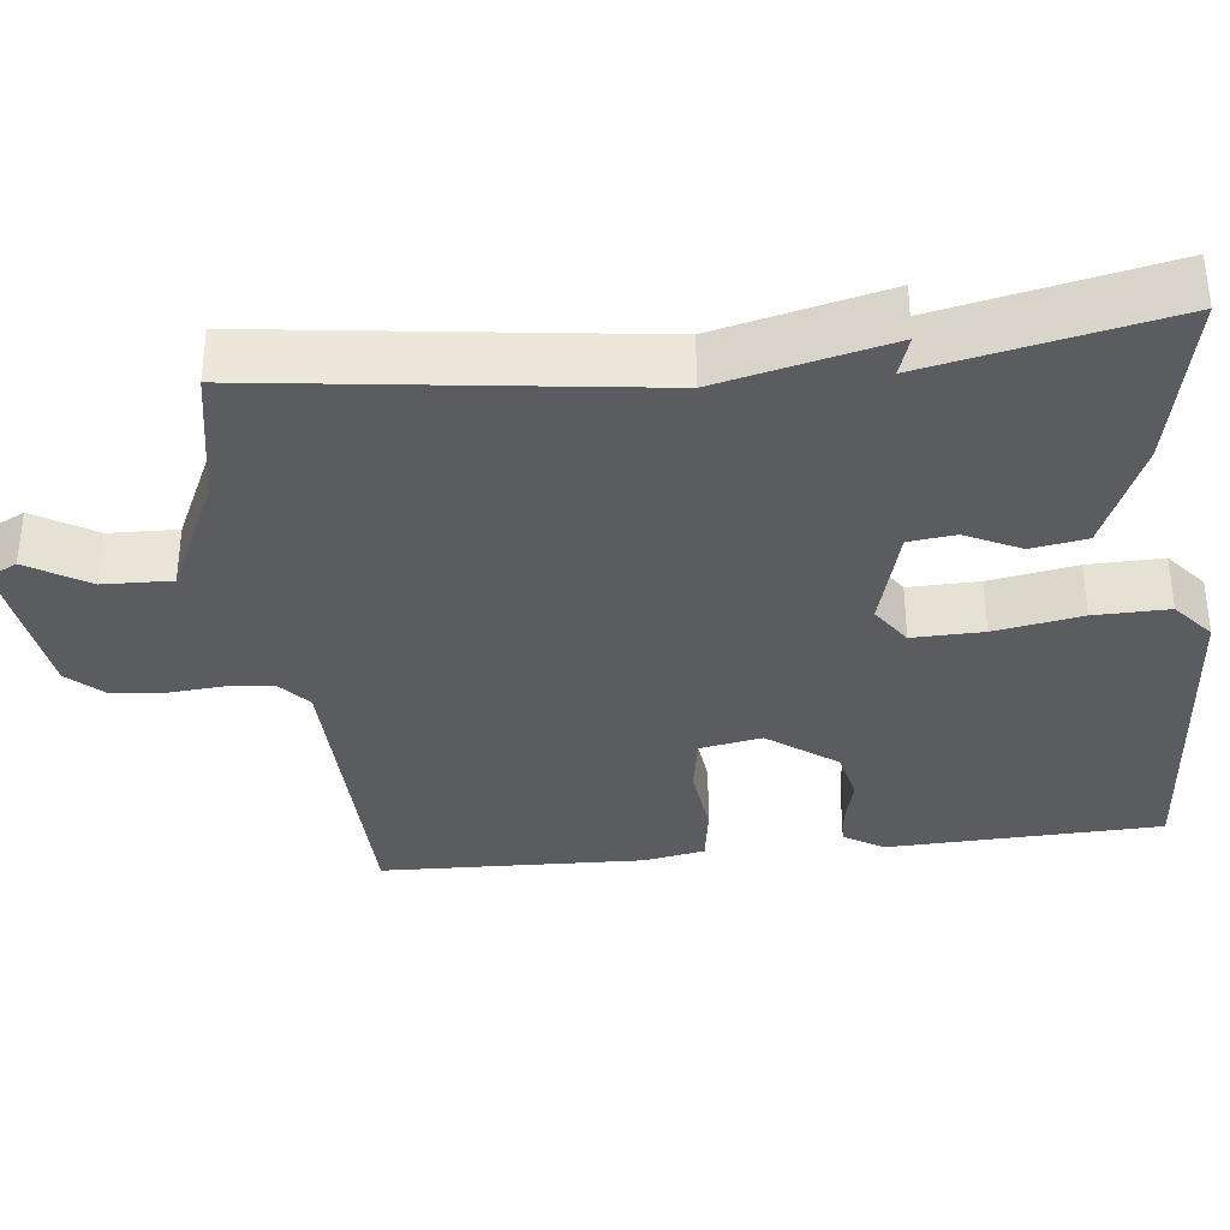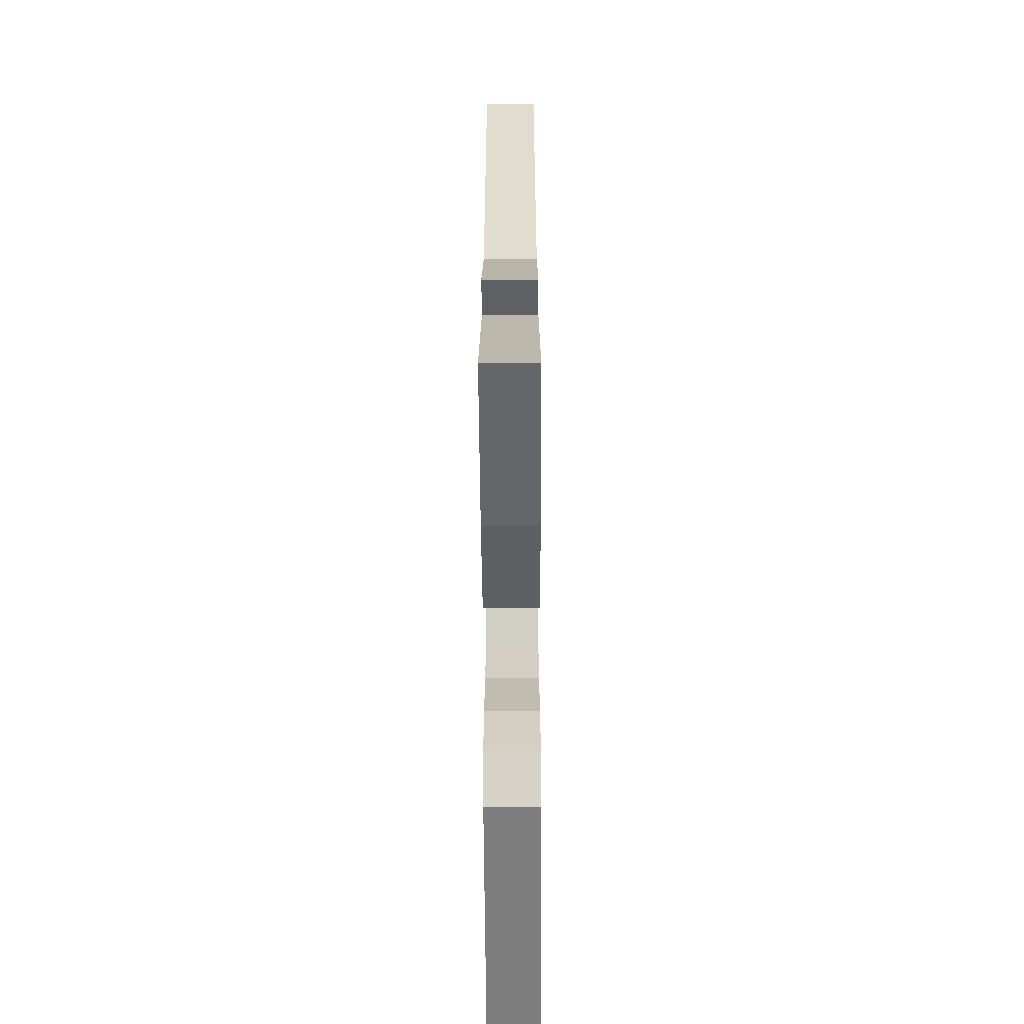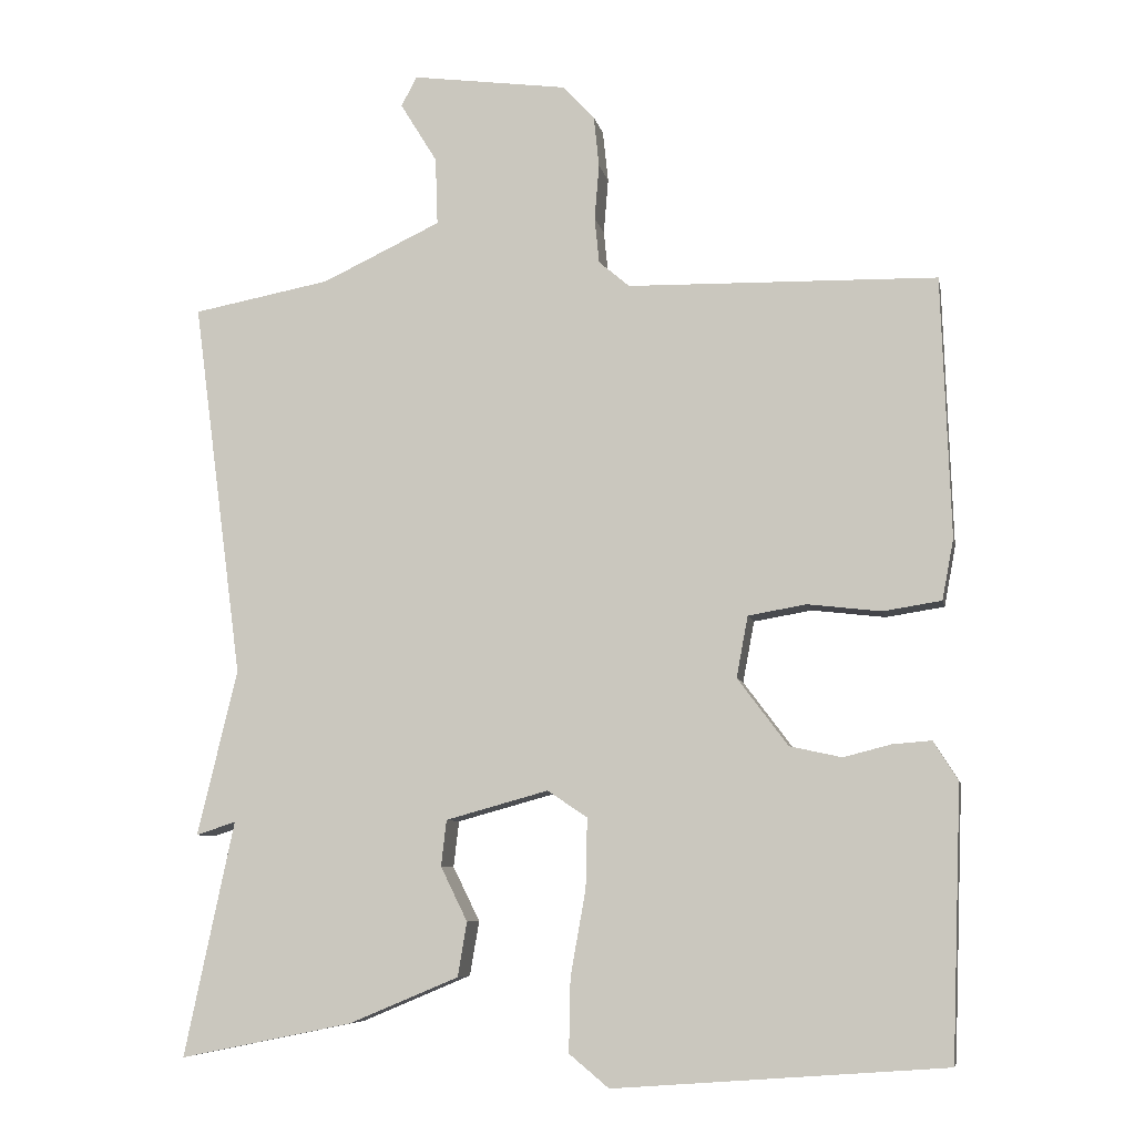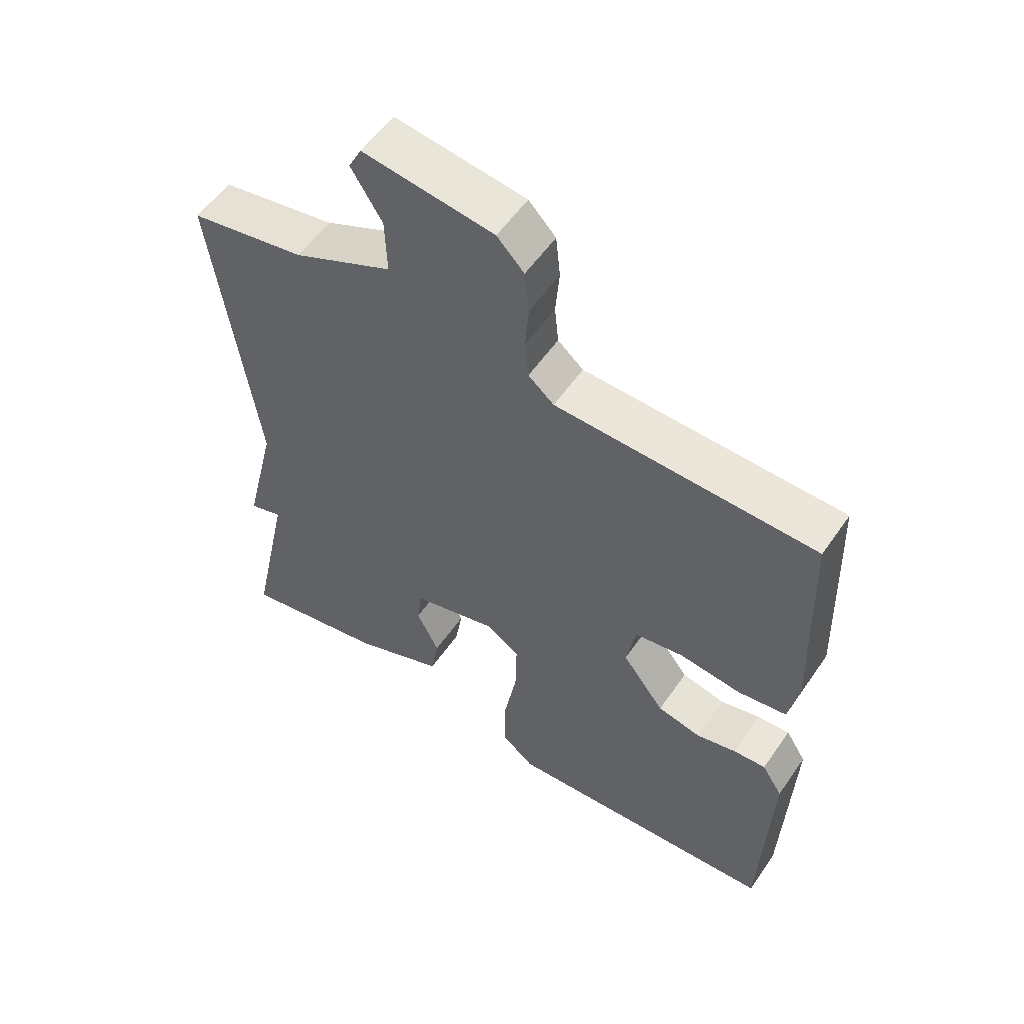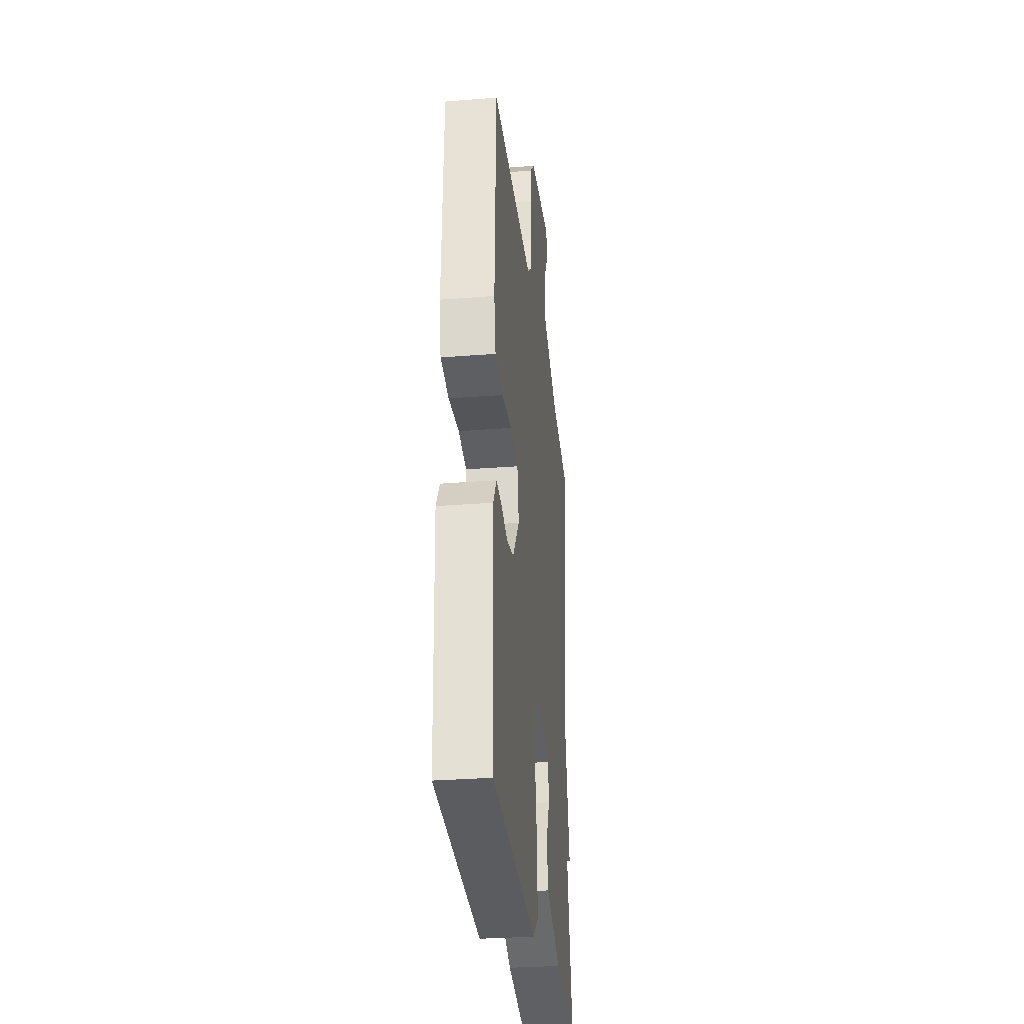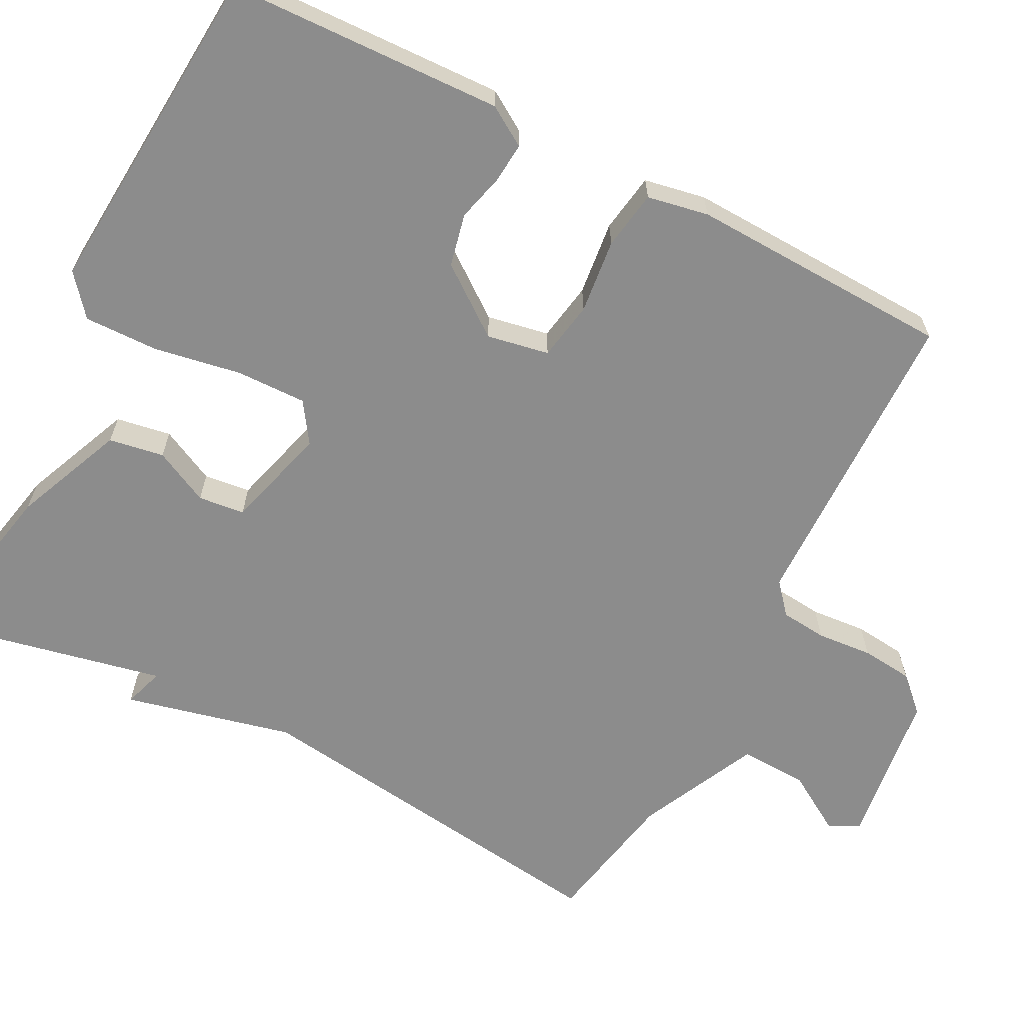
<metadata>
{"format":"obj","ext":"obj","renderer":"f3d","projection":"perspective","resolution":1024,"background":"white","views":[{"elev":-34.5,"azim":96.5,"up":"+Y"},{"elev":-63.3,"azim":90.3,"up":"+Z"},{"elev":-7.5,"azim":-169.1,"up":"+Z"},{"elev":56.0,"azim":-145.8,"up":"+Z"},{"elev":-30.6,"azim":-83.5,"up":"+Z"},{"elev":-64.2,"azim":-117.4,"up":"+Y"}]}
</metadata>
<code>
v 0.5 0.07 -0.5
v 0.274 0.07 -0.454
v 0.131 0.07 -0.394
v 0.119 0.07 -0.323
v 0.154 0.07 -0.252
v 0.147 0.07 -0.192
v 0.013 0.07 -0.155
v -0.039 0.07 -0.19
v -0.037 0.07 -0.281
v -0.017 0.07 -0.393
v -0.015 0.07 -0.489
v -0.067 0.07 -0.532
v -0.5 0.07 -0.5
v -0.513 0.07 -0.147
v -0.481 0.07 -0.096
v -0.43 0.07 -0.1
v -0.368 0.07 -0.116
v -0.3 0.07 -0.101
v -0.234 0.07 -0.013
v -0.249 0.07 0.067
v -0.325 0.07 0.08
v -0.421 0.07 0.069
v -0.497 0.07 0.081
v -0.512 0.07 0.16
v -0.5 0.07 0.5
v -0.096 0.07 0.508
v -0.056 0.07 0.542
v -0.05 0.07 0.602
v -0.056 0.07 0.674
v -0.049 0.07 0.741
v -0.007 0.07 0.785
v 0.196 0.07 0.812
v 0.216 0.07 0.773
v 0.168 0.07 0.695
v 0.165 0.07 0.607
v 0.32 0.07 0.534
v 0.5 0.07 0.5
v 0.435 0.07 0.007
v 0.487 0.07 -0.21
v 0.435 0.07 -0.193
v 0.5 0 -0.5
v 0.274 0 -0.454
v 0.131 0 -0.394
v 0.119 0 -0.323
v 0.154 0 -0.252
v 0.147 0 -0.192
v 0.013 0 -0.155
v -0.039 0 -0.19
v -0.037 0 -0.281
v -0.017 0 -0.393
v -0.015 0 -0.489
v -0.067 0 -0.532
v -0.5 0 -0.5
v -0.513 0 -0.147
v -0.481 0 -0.096
v -0.43 0 -0.1
v -0.368 0 -0.116
v -0.3 0 -0.101
v -0.234 0 -0.013
v -0.249 0 0.067
v -0.325 0 0.08
v -0.421 0 0.069
v -0.497 0 0.081
v -0.512 0 0.16
v -0.5 0 0.5
v -0.096 0 0.508
v -0.056 0 0.542
v -0.05 0 0.602
v -0.056 0 0.674
v -0.049 0 0.741
v -0.007 0 0.785
v 0.196 0 0.812
v 0.216 0 0.773
v 0.168 0 0.695
v 0.165 0 0.607
v 0.32 0 0.534
v 0.5 0 0.5
v 0.435 0 0.007
v 0.487 0 -0.21
v 0.435 0 -0.193
f 38 39 40
f 36 37 38
f 35 36 38 40
f 32 33 34
f 31 32 34
f 30 31 34
f 29 30 34
f 28 29 34
f 27 28 34 35
f 40 1 2
f 35 40 2
f 27 35 2
f 26 27 2
f 24 25 26
f 23 24 26
f 22 23 26
f 21 22 26
f 15 16 17
f 14 15 17
f 13 14 17
f 12 13 17
f 11 12 17
f 10 11 17
f 9 10 17
f 8 9 17 18
f 7 8 18 19
f 2 3 4 5
f 2 5 6
f 26 2 6
f 20 21 26
f 19 20 26
f 7 19 26
f 6 7 26
f 80 79 78
f 78 77 76
f 80 78 76 75
f 74 73 72
f 74 72 71
f 74 71 70
f 74 70 69
f 74 69 68
f 75 74 68 67
f 42 41 80
f 42 80 75
f 42 75 67
f 42 67 66
f 66 65 64
f 66 64 63
f 66 63 62
f 66 62 61
f 57 56 55
f 57 55 54
f 57 54 53
f 57 53 52
f 57 52 51
f 57 51 50
f 57 50 49
f 58 57 49 48
f 59 58 48 47
f 45 44 43 42
f 46 45 42
f 46 42 66
f 66 61 60
f 66 60 59
f 66 59 47
f 66 47 46
f 1 41 42 2
f 2 42 43 3
f 3 43 44 4
f 4 44 45 5
f 5 45 46 6
f 6 46 47 7
f 7 47 48 8
f 8 48 49 9
f 9 49 50 10
f 10 50 51 11
f 11 51 52 12
f 12 52 53 13
f 13 53 54 14
f 14 54 55 15
f 15 55 56 16
f 16 56 57 17
f 17 57 58 18
f 18 58 59 19
f 19 59 60 20
f 20 60 61 21
f 21 61 62 22
f 22 62 63 23
f 23 63 64 24
f 24 64 65 25
f 25 65 66 26
f 26 66 67 27
f 27 67 68 28
f 28 68 69 29
f 29 69 70 30
f 30 70 71 31
f 31 71 72 32
f 32 72 73 33
f 33 73 74 34
f 34 74 75 35
f 35 75 76 36
f 36 76 77 37
f 37 77 78 38
f 38 78 79 39
f 39 79 80 40
f 40 80 41 1

</code>
